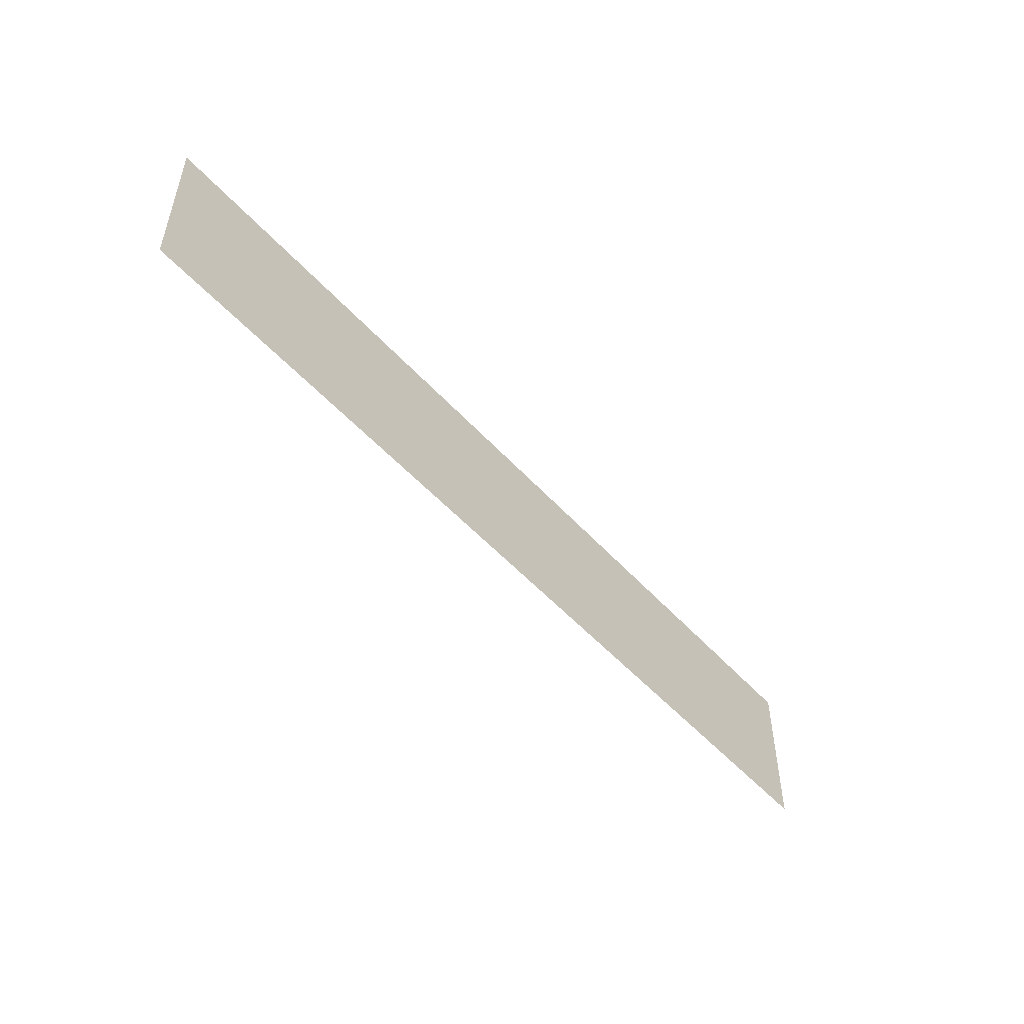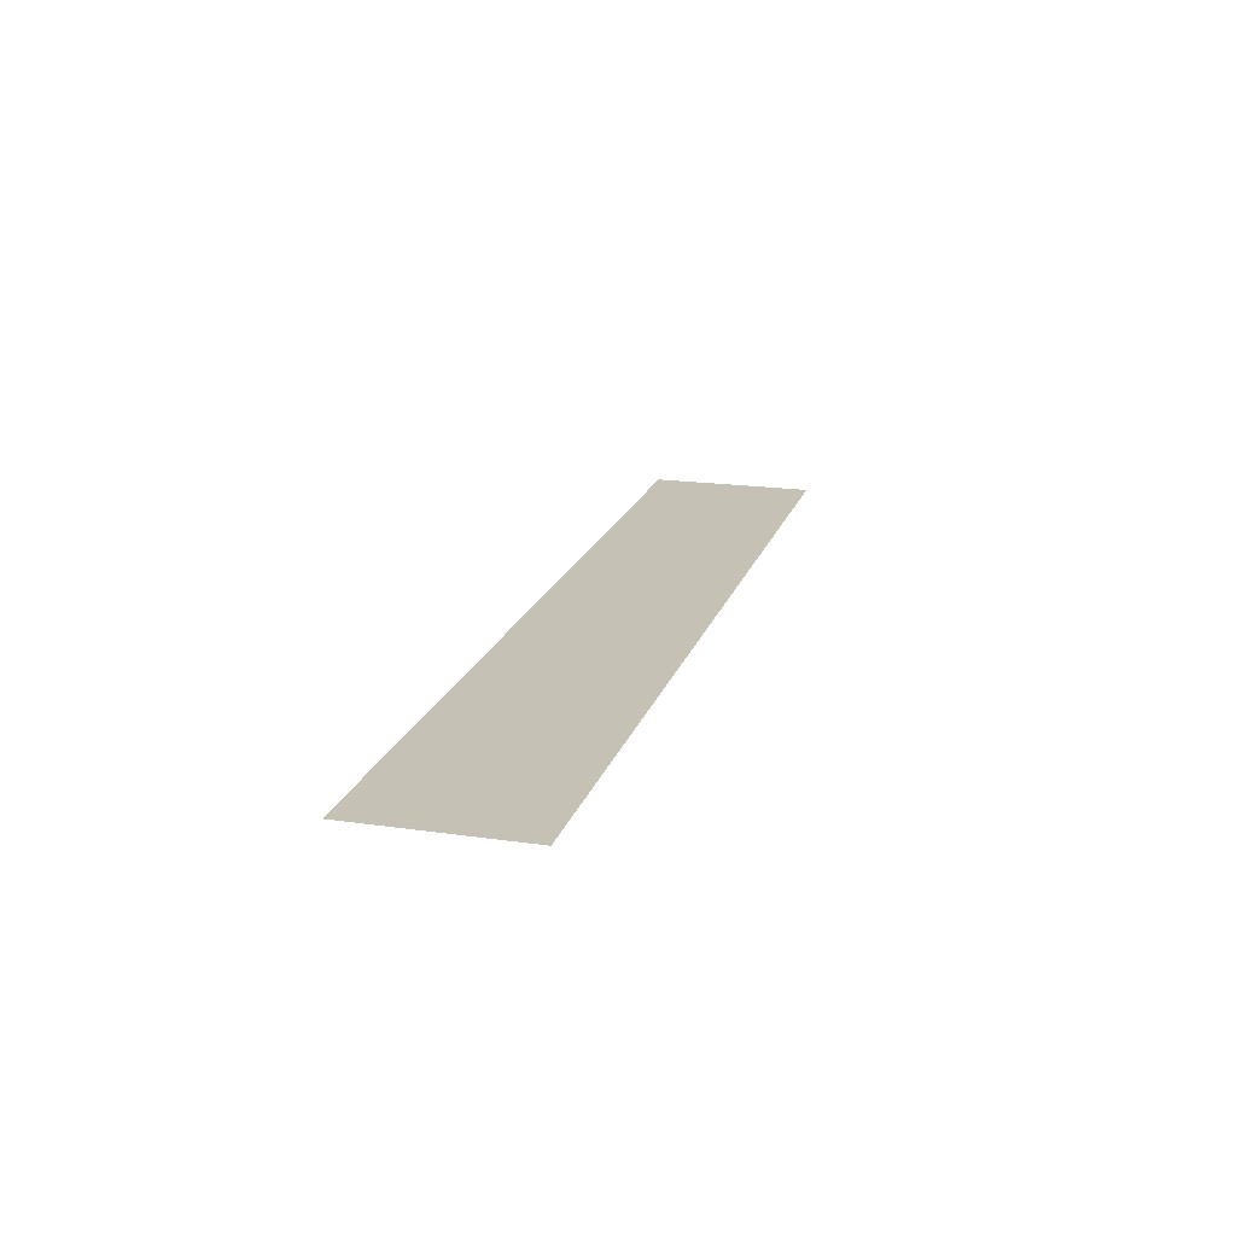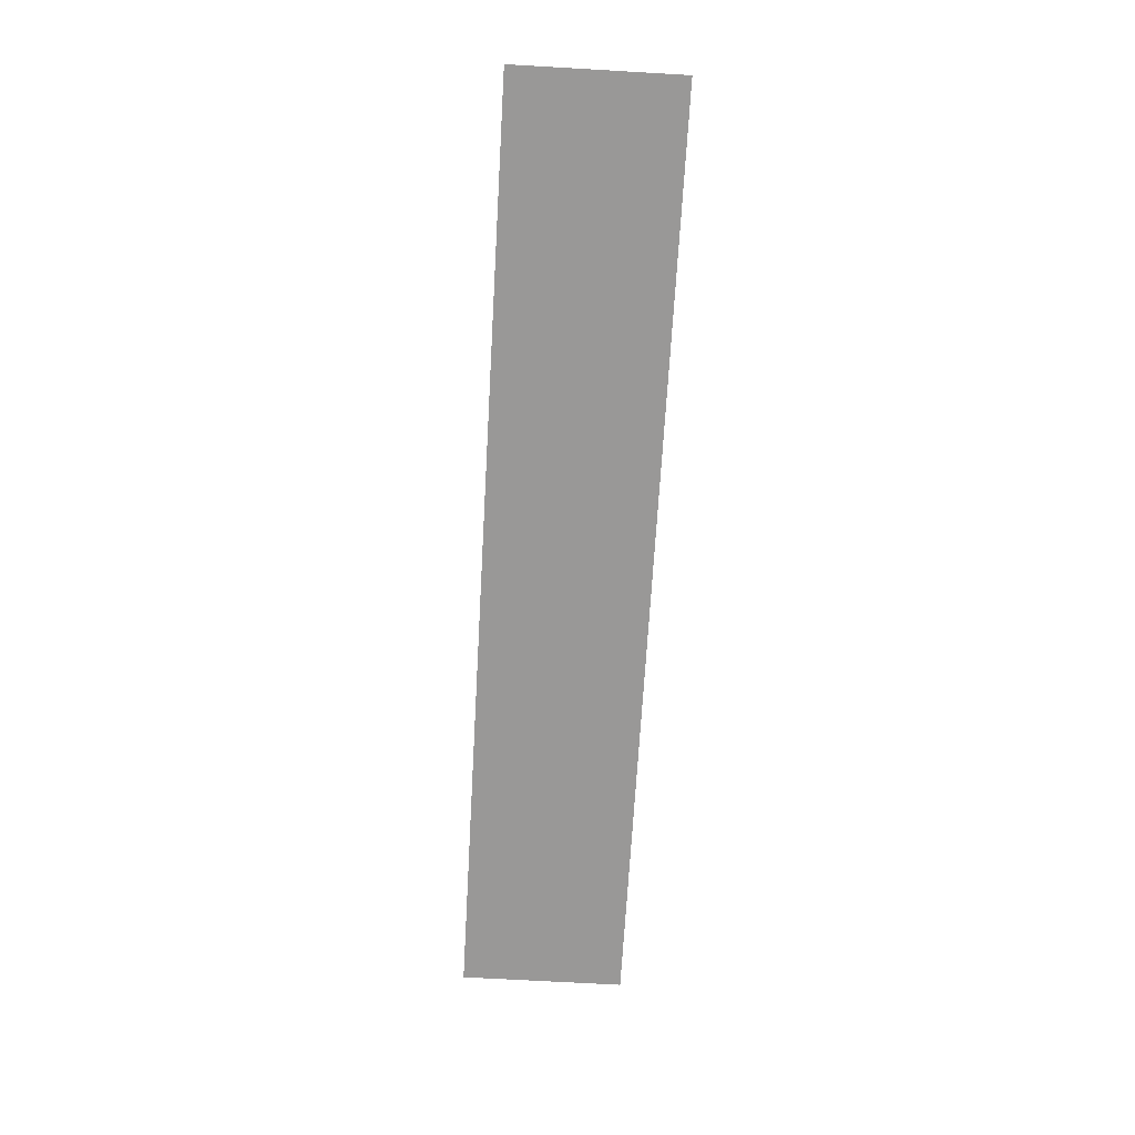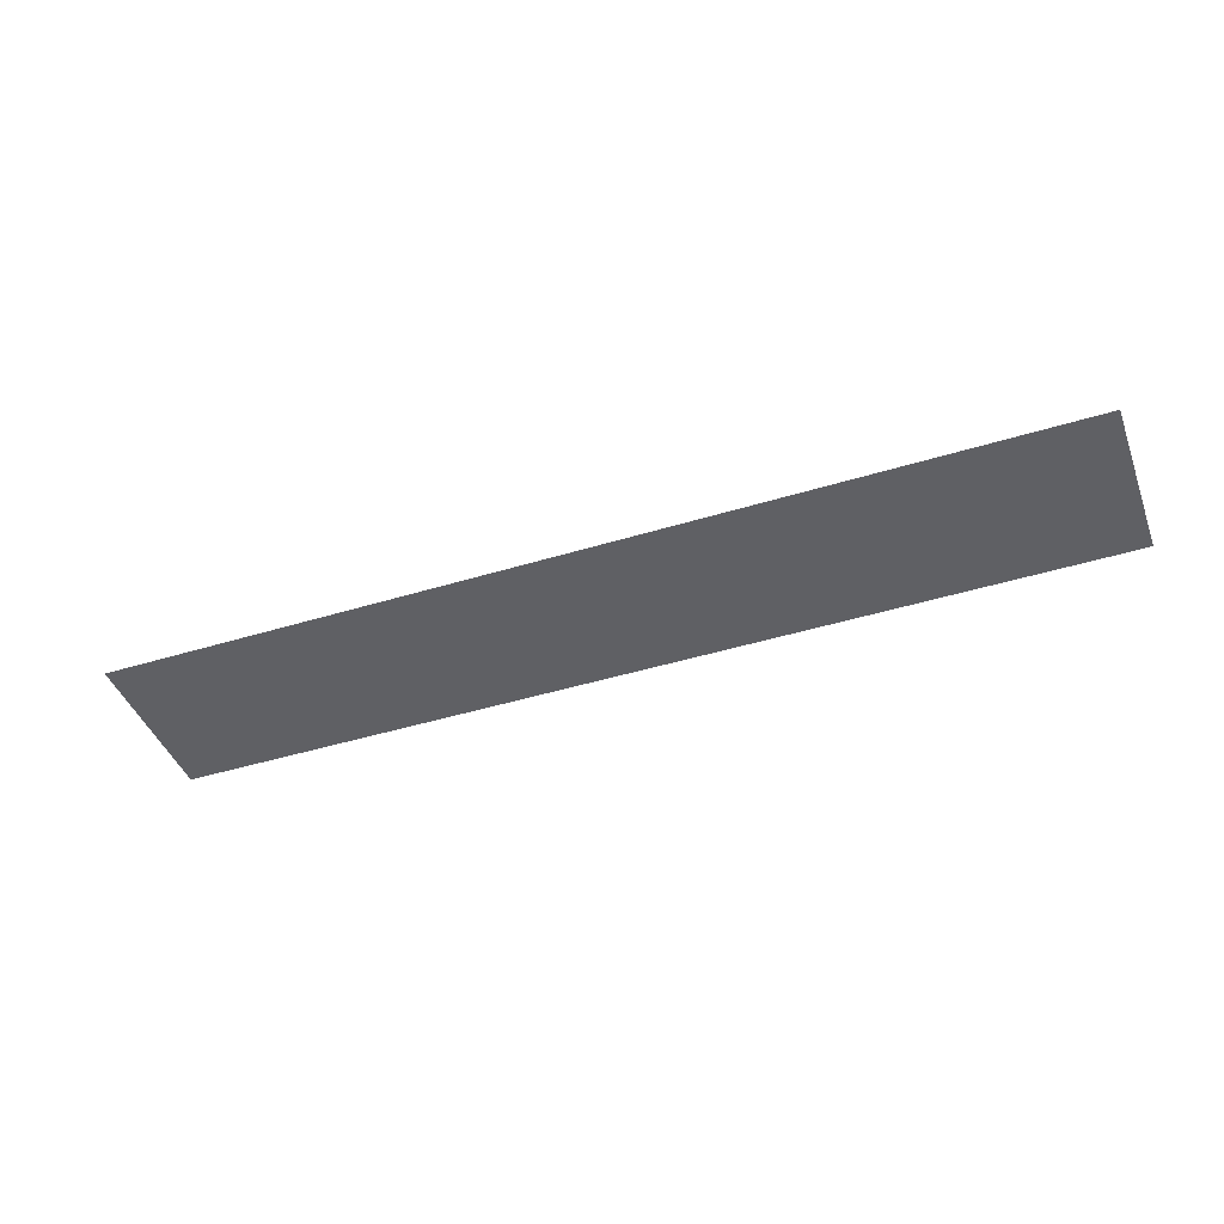
<metadata>
{"format":"obj","ext":"obj","renderer":"f3d","projection":"perspective","resolution":1024,"background":"white","views":[{"elev":-50.8,"azim":130.2,"up":"+Y"},{"elev":18.8,"azim":105.4,"up":"+Z"},{"elev":-68.7,"azim":86.7,"up":"+Z"},{"elev":-43.6,"azim":20.0,"up":"+Z"}]}
</metadata>
<code>
g sbg_lostsector_ground_n_tex002
v 29.21 -6.231 3.573e-05
v 56.78 -6.231 3.22e-05
v 56.78 0.06523 3.22e-05
v 29.21 0.06523 3.573e-05
v 56.78 13.7 3.219e-05
v 29.21 13.7 3.573e-05
v -29.21 13.7 5.808e-05
v -29.21 0.06527 5.809e-05
v -29.21 -6.231 5.809e-05
v -56.29 -6.231 6.156e-05
v -56.29 0.06527 6.156e-05
v -56.29 13.7 6.156e-05
g sbg_lostsector_ground_n_tex002_0
f 3 2 1
f 4 3 1
f 5 3 4
f 6 5 4
f 6 4 7
f 4 1 8
f 4 8 7
f 1 9 8
f 9 10 8
f 10 11 8
f 8 11 7
f 11 12 7

</code>
